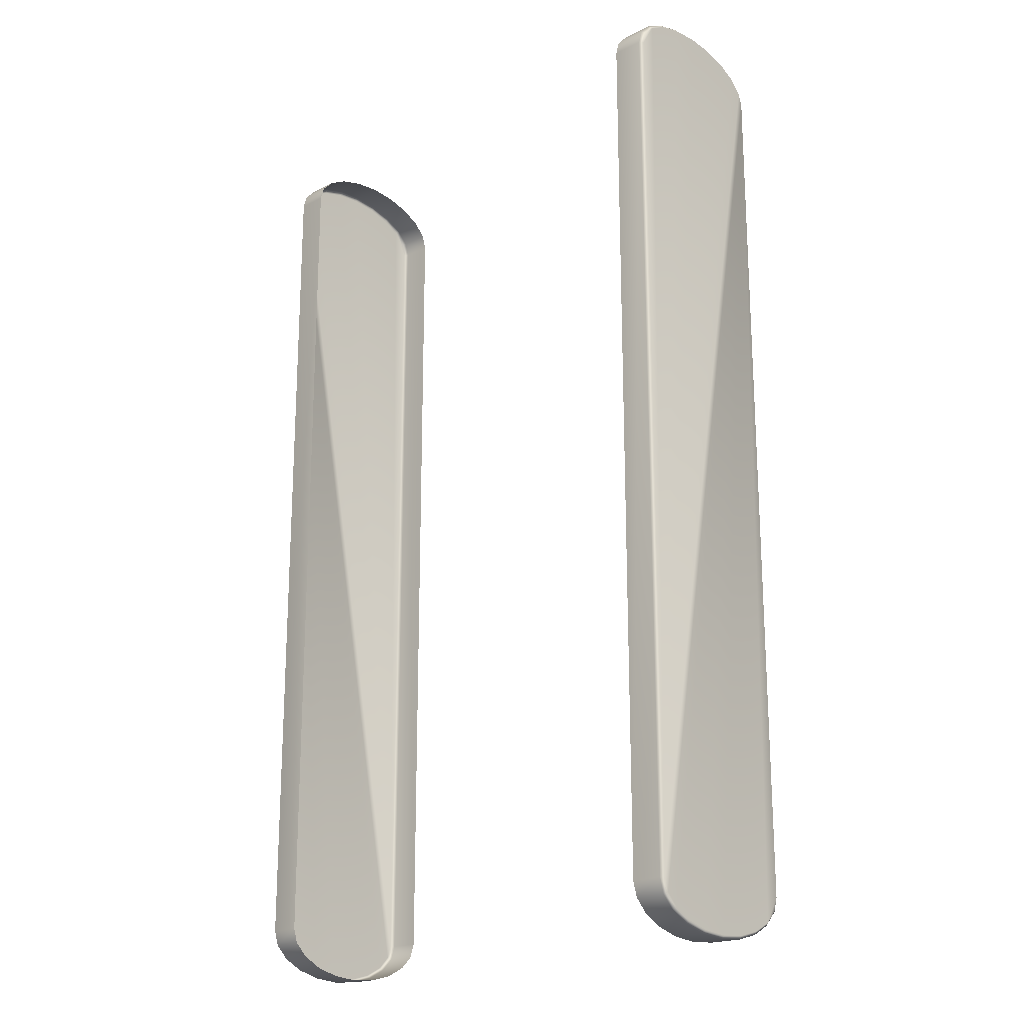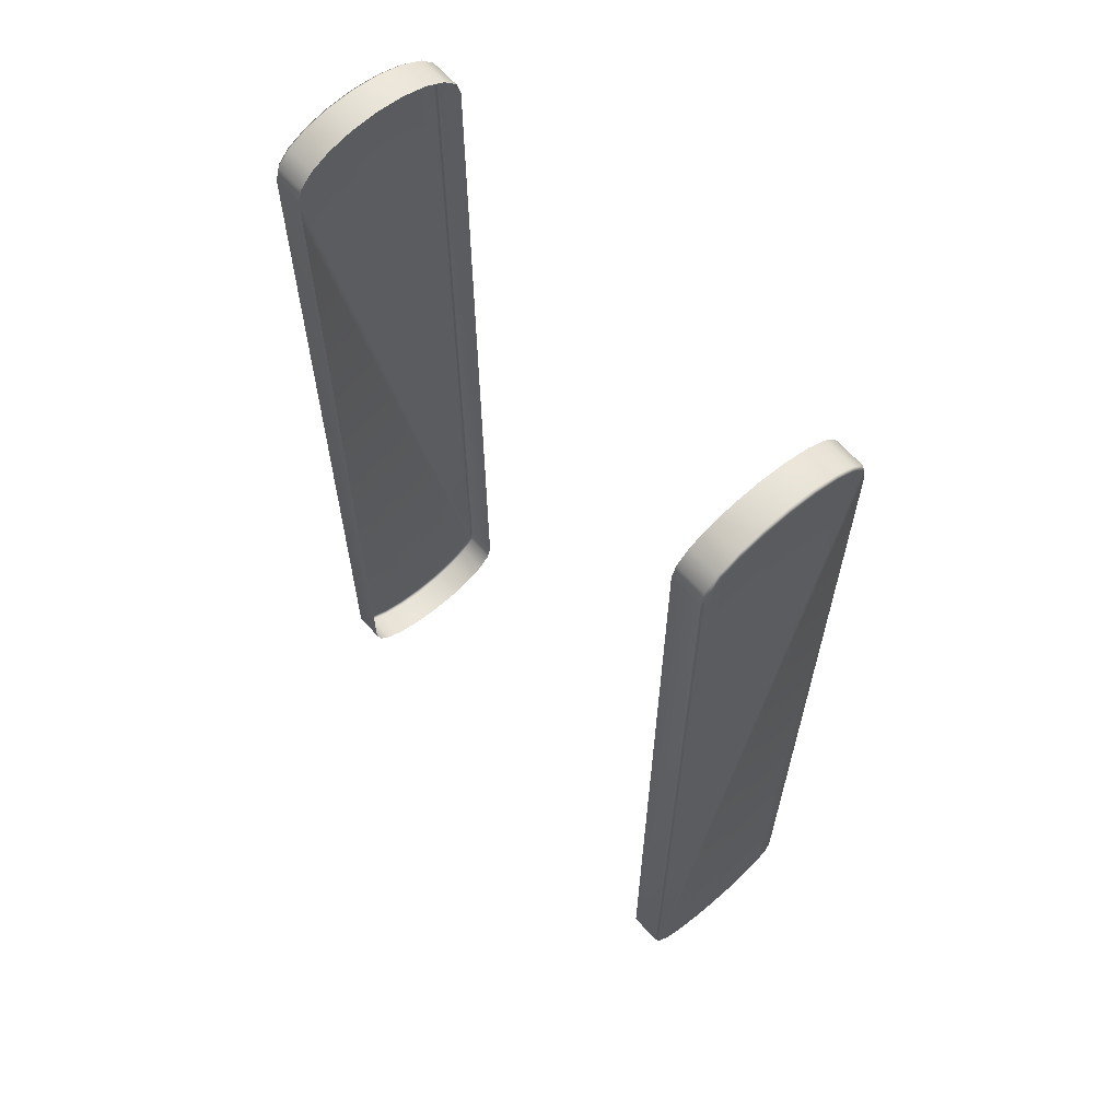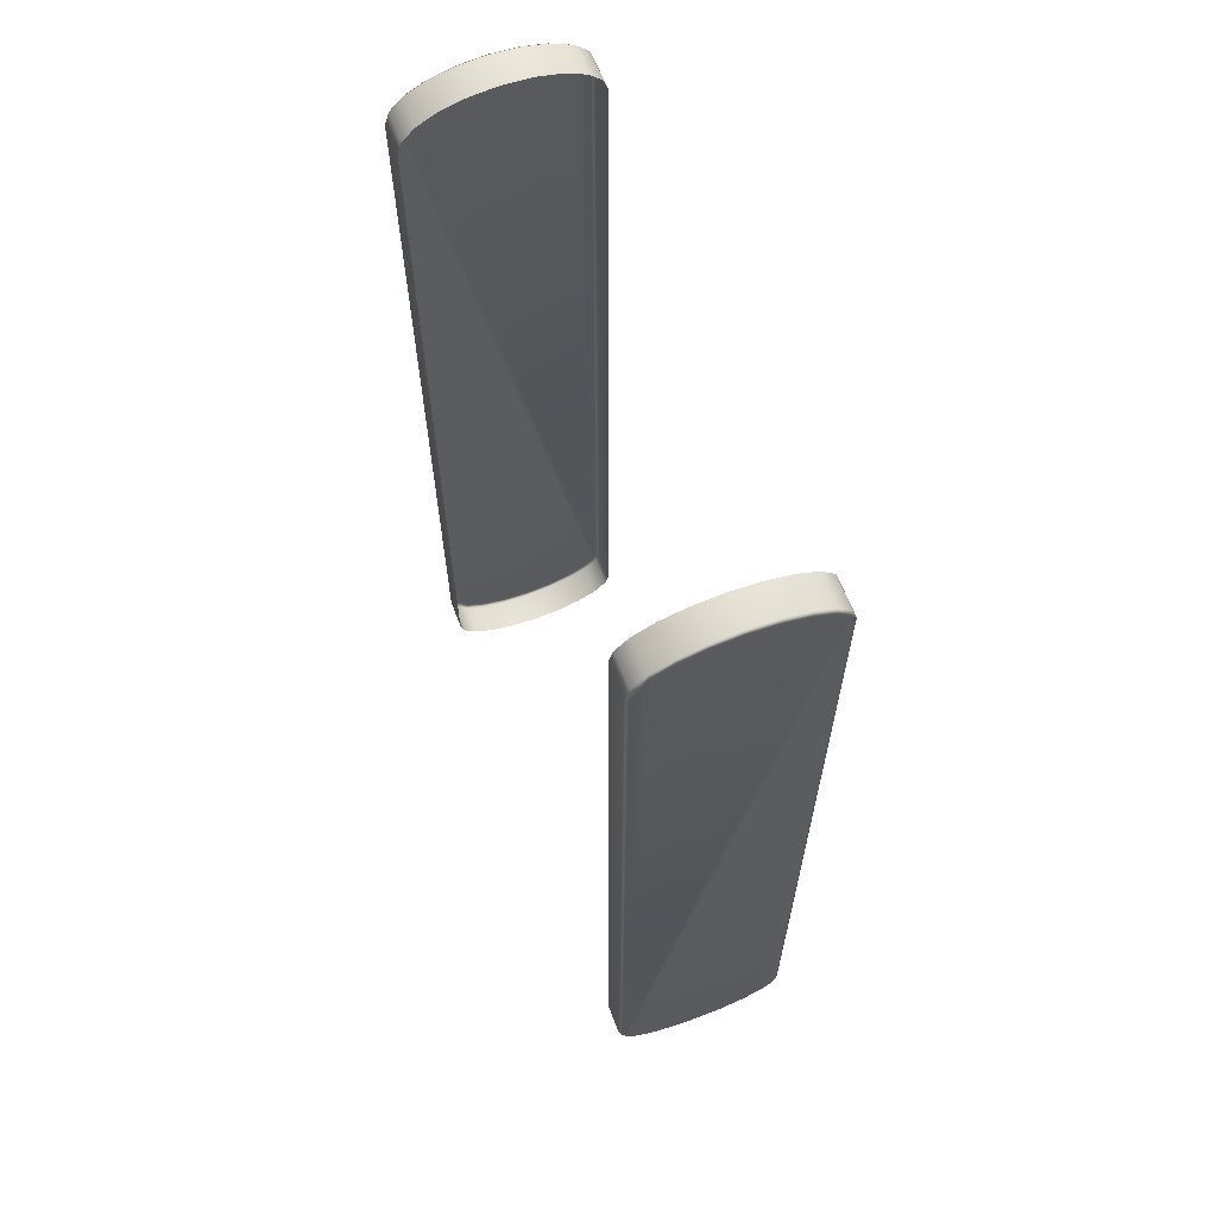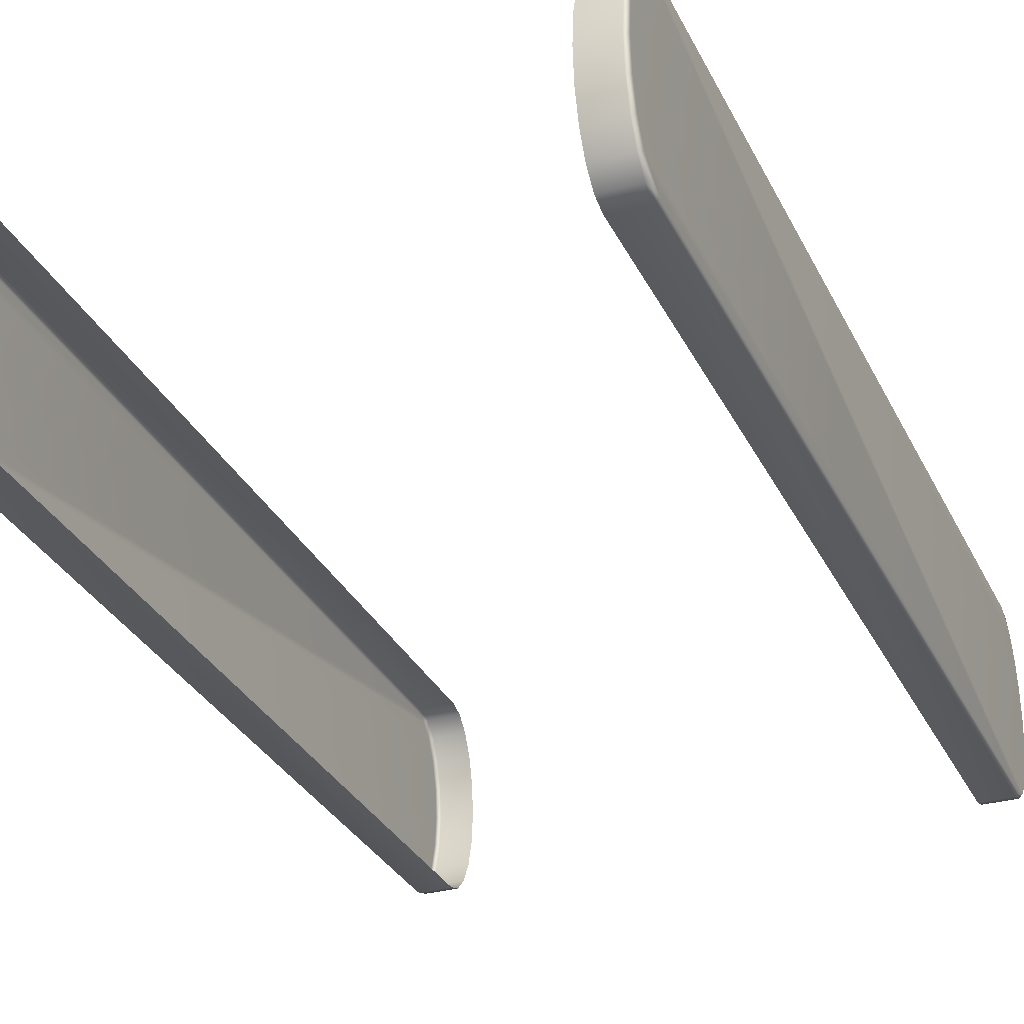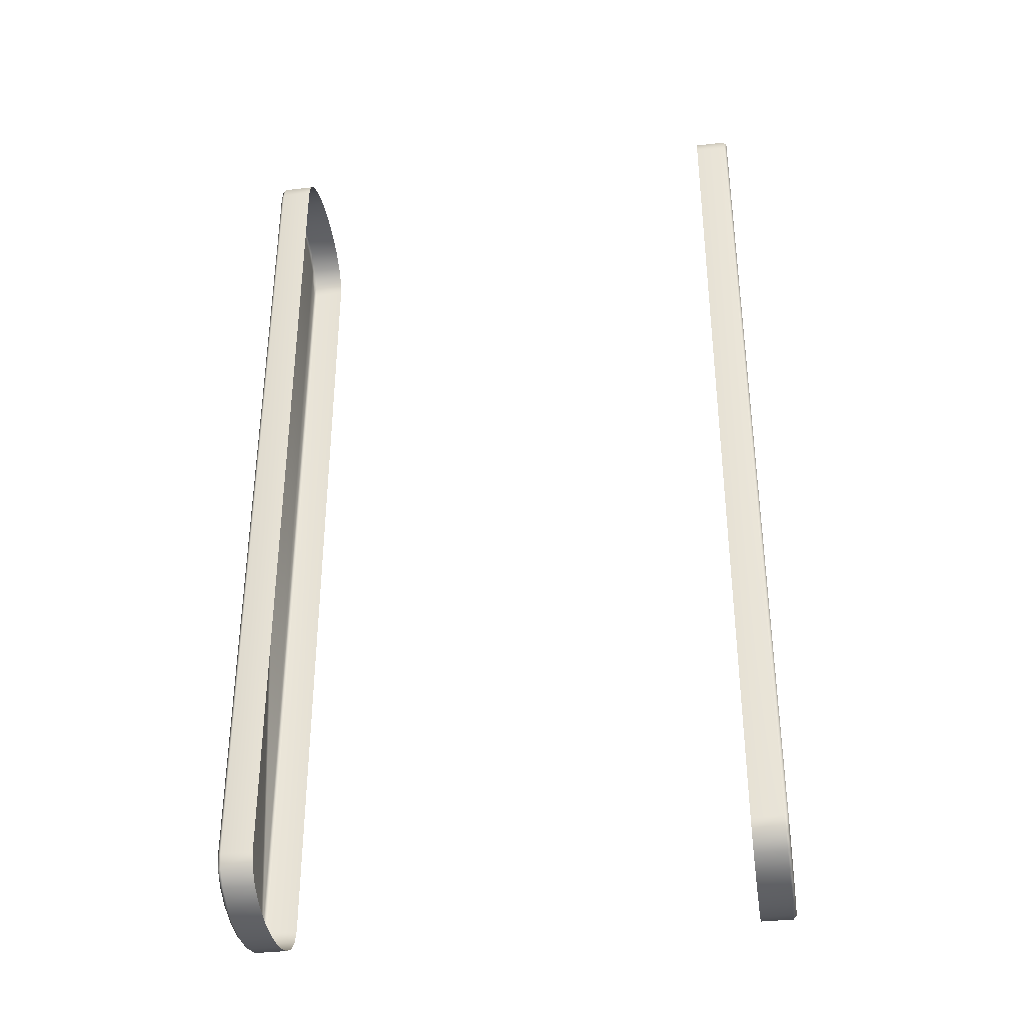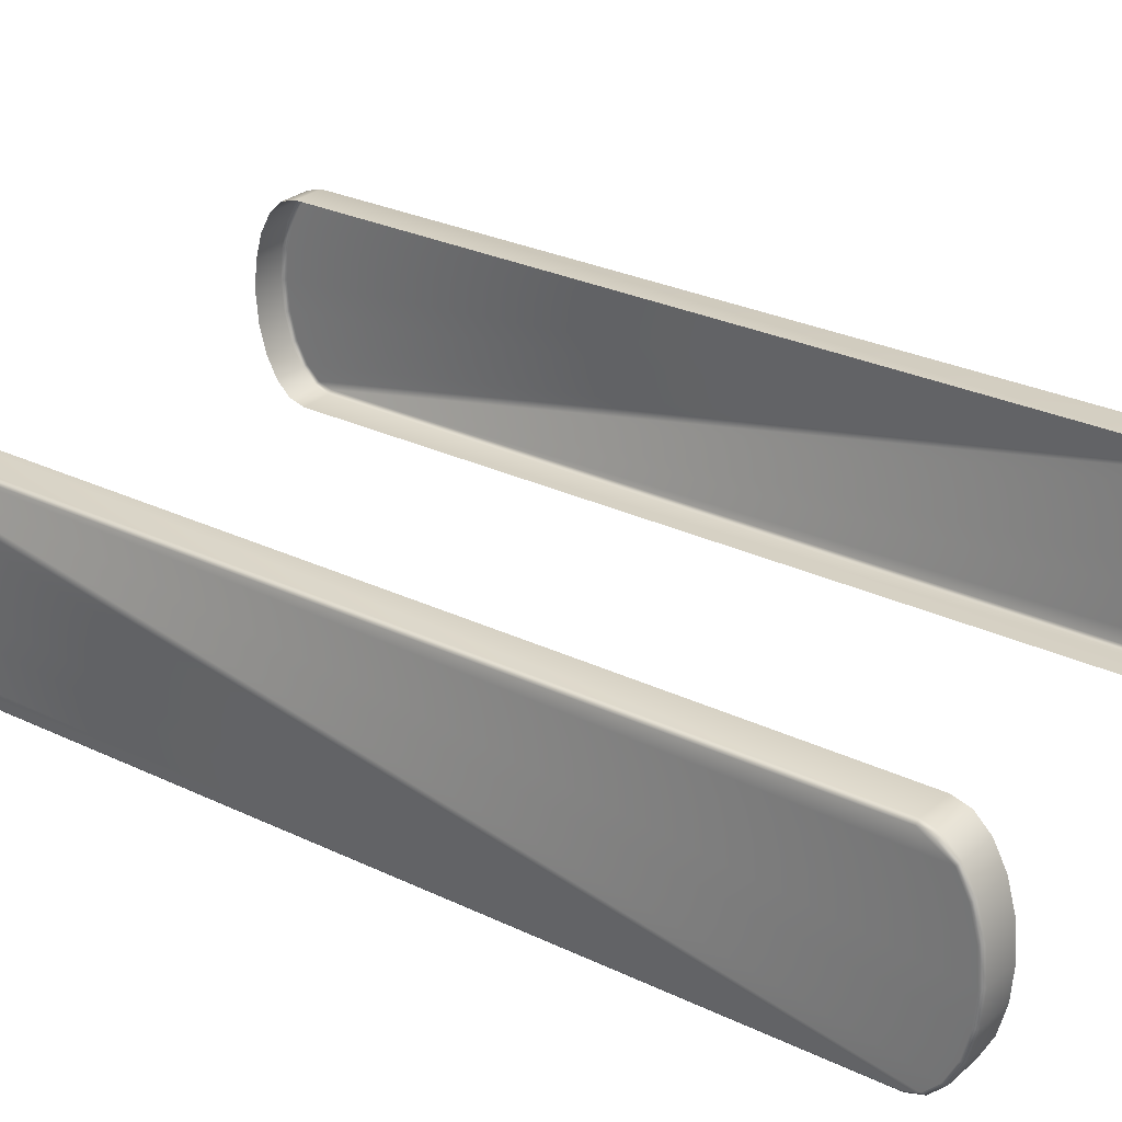
<metadata>
{"format":"obj","ext":"obj","renderer":"f3d","projection":"perspective","resolution":1024,"background":"white","views":[{"elev":-19.6,"azim":42.8,"up":"+Z"},{"elev":63.3,"azim":49.0,"up":"+Z"},{"elev":64.5,"azim":-110.8,"up":"+Z"},{"elev":-30.3,"azim":-158.0,"up":"+Y"},{"elev":-36.5,"azim":-171.6,"up":"+Z"},{"elev":27.0,"azim":-53.0,"up":"+Y"}]}
</metadata>
<code>
g PRP_S05_CM_TrvltCasing_MO
v -10.61 2.28 -2.87
v -10.18 2.003 -3.017
v -10.18 2.28 -2.87
v -10.61 2.003 -3.017
v -10.18 1.654 -3.111
v -10.61 1.654 -3.111
v -10.18 1.267 -3.143
v -10.61 1.267 -3.143
v -10.18 0.8803 -3.111
v -10.61 0.8803 -3.111
v -10.18 0.5312 -3.016
v -10.61 0.5312 -3.016
v -10.18 0.2544 -2.87
v -10.61 0.2544 -2.87
v -10.61 2.458 -2.686
v -10.61 2.28 -2.87
v -10.18 2.28 -2.87
v -10.18 2.458 -2.686
v -10.61 2.519 -2.481
v -10.18 2.519 -2.481
v -10.61 2.519 9.813
v -10.18 2.519 9.813
v -10.61 2.458 10.02
v -10.18 2.458 10.02
v -10.61 2.28 10.2
v -10.18 2.28 10.2
v -10.61 2.003 10.35
v -10.61 2.28 10.2
v -10.18 2.28 10.2
v -10.18 2.003 10.35
v -10.61 1.654 10.44
v -10.18 1.654 10.44
v -10.61 1.267 10.47
v -10.18 1.267 10.47
v -10.61 0.8803 10.44
v -10.18 0.8803 10.44
v -10.61 0.5312 10.35
v -10.18 0.5312 10.35
v -10.61 0.2544 10.2
v -10.18 0.2544 10.2
v -10.61 0.2544 -2.87
v -10.18 0.07663 -2.686
v -10.18 0.2544 -2.87
v -10.61 0.07663 -2.686
v -10.18 0.01533 -2.481
v -10.61 0.01533 -2.481
v -10.18 0.01533 9.813
v -10.61 0.01533 9.813
v -10.18 0.07663 10.02
v -10.61 0.07663 10.02
v -10.18 0.2544 10.2
v -10.61 0.2544 10.2
v -3.176 2.003 -3.016
v -3.176 2.28 -2.87
v -3.612 2.28 -2.87
v -3.612 2.003 -3.016
v -3.176 1.654 -3.111
v -3.612 1.654 -3.111
v -3.176 1.267 -3.143
v -3.612 1.267 -3.143
v -3.176 0.8803 -3.111
v -3.612 0.8803 -3.111
v -3.176 0.5312 -3.016
v -3.612 0.5312 -3.016
v -3.176 0.2544 -2.87
v -3.612 0.2544 -2.87
v -3.176 2.28 -2.87
v -3.612 2.458 -2.686
v -3.612 2.28 -2.87
v -3.176 2.458 -2.686
v -3.612 2.519 -2.481
v -3.176 2.519 -2.481
v -3.612 2.519 9.813
v -3.176 2.519 9.813
v -3.612 2.458 10.02
v -3.176 2.458 10.02
v -3.612 2.28 10.2
v -3.176 2.28 10.2
v -3.176 2.28 10.2
v -3.612 2.003 10.35
v -3.612 2.28 10.2
v -3.176 2.003 10.35
v -3.612 1.654 10.44
v -3.176 1.654 10.44
v -3.612 1.267 10.47
v -3.176 1.267 10.47
v -3.612 0.8803 10.44
v -3.176 0.8803 10.44
v -3.612 0.5312 10.35
v -3.176 0.5312 10.35
v -3.612 0.2544 10.2
v -3.176 0.2544 10.2
v -3.176 0.07663 -2.686
v -3.176 0.2544 -2.87
v -3.612 0.2544 -2.87
v -3.612 0.07663 -2.686
v -3.176 0.01533 -2.481
v -3.612 0.01533 -2.481
v -3.176 0.01533 9.813
v -3.612 0.01533 9.813
v -3.176 0.07663 10.02
v -3.612 0.07663 10.02
v -3.176 0.2544 10.2
v -3.612 0.2544 10.2
v -10.61 0.01533 9.813
v -10.66 0.1177 9.993
v -10.61 0.07663 10.02
v -10.66 0.06167 9.806
v -10.61 0.01533 -2.481
v -10.66 0.2824 10.16
v -10.61 0.2544 10.2
v -10.66 0.06188 -2.475
v -10.61 0.07663 -2.686
v -10.66 2.473 -2.474
v -10.66 0.2831 -2.832
v -10.66 2.417 -2.661
v -10.66 0.5483 10.3
v -10.61 0.5312 10.35
v -10.66 0.8883 10.4
v -10.61 2.519 -2.481
v -10.61 0.8803 10.44
v -10.66 0.1181 -2.662
v -10.61 0.2544 -2.87
v -10.61 0.5312 -3.016
v -10.66 1.267 10.43
v -10.61 1.267 10.47
v -10.66 0.5489 -2.973
v -10.61 0.8803 -3.111
v -10.66 1.646 10.4
v -10.61 1.654 10.44
v -10.66 0.8887 -3.064
v -10.61 1.267 -3.143
v -10.66 1.986 10.3
v -10.61 2.003 10.35
v -10.66 1.267 -3.096
v -10.61 1.654 -3.111
v -10.66 2.251 10.16
v -10.61 2.28 10.2
v -10.66 1.646 -3.064
v -10.61 2.003 -3.017
v -10.66 1.986 -2.973
v -10.61 2.28 -2.87
v -10.66 2.252 -2.832
v -10.61 2.458 -2.686
v -10.61 2.519 9.813
v -10.66 2.472 9.806
v -10.61 2.458 10.02
v -10.66 2.416 9.993
v -3.127 0.06188 9.807
v -3.176 0.01533 9.813
v -3.176 0.07663 10.02
v -3.127 0.06167 -2.474
v -3.176 0.01533 -2.481
v -3.127 0.1181 9.993
v -3.176 0.2544 10.2
v -3.127 0.2831 10.16
v -3.176 0.5312 10.35
v -3.127 0.1177 -2.661
v -3.127 0.5489 10.3
v -3.127 0.8887 10.4
v -3.176 0.8803 10.44
v -3.176 1.267 10.47
v -3.176 0.07663 -2.686
v -3.127 1.267 10.43
v -3.176 1.654 10.44
v -3.127 1.646 10.4
v -3.176 2.003 10.35
v -3.127 1.986 10.3
v -3.176 2.28 10.2
v -3.127 2.252 10.16
v -3.176 2.458 10.02
v -3.127 2.417 9.993
v -3.176 2.519 9.813
v -3.127 2.473 9.806
v -3.176 2.519 -2.481
v -3.127 0.2824 -2.832
v -3.127 2.473 -2.475
v -3.176 0.2544 -2.87
v -3.176 2.458 -2.686
v -3.127 0.5483 -2.973
v -3.176 0.5312 -3.016
v -3.127 0.8883 -3.064
v -3.176 0.8803 -3.111
v -3.127 1.267 -3.096
v -3.176 1.267 -3.143
v -3.127 1.646 -3.064
v -3.176 1.654 -3.111
v -3.127 1.986 -2.973
v -3.176 2.003 -3.016
v -3.127 2.251 -2.832
v -3.176 2.28 -2.87
v -3.127 2.416 -2.662
g PRP_S05_CM_TrvltCasing_MO_0
f 3 2 1
f 2 4 1
f 2 5 4
f 5 6 4
f 5 7 6
f 7 8 6
f 7 9 8
f 9 10 8
f 9 11 10
f 11 12 10
f 11 13 12
f 13 14 12
f 17 16 15
f 18 17 15
f 18 15 19
f 20 18 19
f 20 19 21
f 22 20 21
f 22 21 23
f 24 22 23
f 24 23 25
f 26 24 25
f 29 28 27
f 30 29 27
f 30 27 31
f 32 30 31
f 32 31 33
f 34 32 33
f 34 33 35
f 36 34 35
f 36 35 37
f 38 36 37
f 38 37 39
f 40 38 39
f 43 42 41
f 42 44 41
f 42 45 44
f 45 46 44
f 45 47 46
f 47 48 46
f 47 49 48
f 49 50 48
f 49 51 50
f 51 52 50
f 55 54 53
f 56 55 53
f 56 53 57
f 58 56 57
f 58 57 59
f 60 58 59
f 60 59 61
f 62 60 61
f 62 61 63
f 64 62 63
f 64 63 65
f 66 64 65
f 69 68 67
f 68 70 67
f 68 71 70
f 71 72 70
f 71 73 72
f 73 74 72
f 73 75 74
f 75 76 74
f 75 77 76
f 77 78 76
f 81 80 79
f 80 82 79
f 80 83 82
f 83 84 82
f 83 85 84
f 85 86 84
f 85 87 86
f 87 88 86
f 87 89 88
f 89 90 88
f 89 91 90
f 91 92 90
f 95 94 93
f 96 95 93
f 96 93 97
f 98 96 97
f 98 97 99
f 100 98 99
f 100 99 101
f 102 100 101
f 102 101 103
f 104 102 103
f 107 106 105
f 106 108 105
f 109 105 108
f 106 107 110
f 107 111 110
f 112 109 108
f 113 109 112
f 108 106 114
f 114 106 110
f 108 115 112
f 108 114 116
f 110 111 117
f 114 110 117
f 111 118 117
f 114 117 119
f 117 118 119
f 114 120 116
f 118 121 119
f 122 113 112
f 112 115 122
f 123 113 122
f 115 123 122
f 124 123 115
f 119 121 125
f 114 119 125
f 121 126 125
f 127 124 115
f 128 124 127
f 108 127 115
f 125 126 129
f 114 125 129
f 126 130 129
f 131 128 127
f 108 131 127
f 132 128 131
f 129 130 133
f 114 129 133
f 130 134 133
f 135 132 131
f 108 135 131
f 136 132 135
f 133 134 137
f 114 133 137
f 134 138 137
f 139 136 135
f 108 139 135
f 140 136 139
f 141 140 139
f 108 141 139
f 142 140 141
f 108 143 141
f 143 142 141
f 108 116 143
f 144 142 143
f 116 144 143
f 120 144 116
f 145 120 114
f 146 145 114
f 114 137 146
f 147 145 146
f 146 137 148
f 148 147 146
f 137 138 148
f 138 147 148
f 151 150 149
f 149 150 152
f 150 153 152
f 154 151 149
f 151 154 155
f 149 156 154
f 154 156 155
f 152 156 149
f 155 156 157
f 158 152 153
f 152 159 156
f 156 159 157
f 152 160 159
f 157 159 161
f 159 160 161
f 161 160 162
f 163 158 153
f 160 164 162
f 152 164 160
f 162 164 165
f 164 166 165
f 152 166 164
f 165 166 167
f 166 168 167
f 152 168 166
f 167 168 169
f 168 170 169
f 152 170 168
f 169 170 171
f 170 172 171
f 152 172 170
f 171 172 173
f 152 174 172
f 172 174 173
f 152 158 174
f 173 174 175
f 174 158 176
f 174 177 175
f 176 158 163
f 178 176 163
f 175 177 179
f 180 176 178
f 174 176 180
f 181 180 178
f 182 180 181
f 174 180 182
f 183 182 181
f 184 182 183
f 174 182 184
f 185 184 183
f 186 184 185
f 174 184 186
f 187 186 185
f 188 186 187
f 174 186 188
f 189 188 187
f 174 188 190
f 190 188 189
f 174 190 177
f 191 190 189
f 177 190 192
f 192 190 191
f 177 192 179
f 179 192 191

</code>
